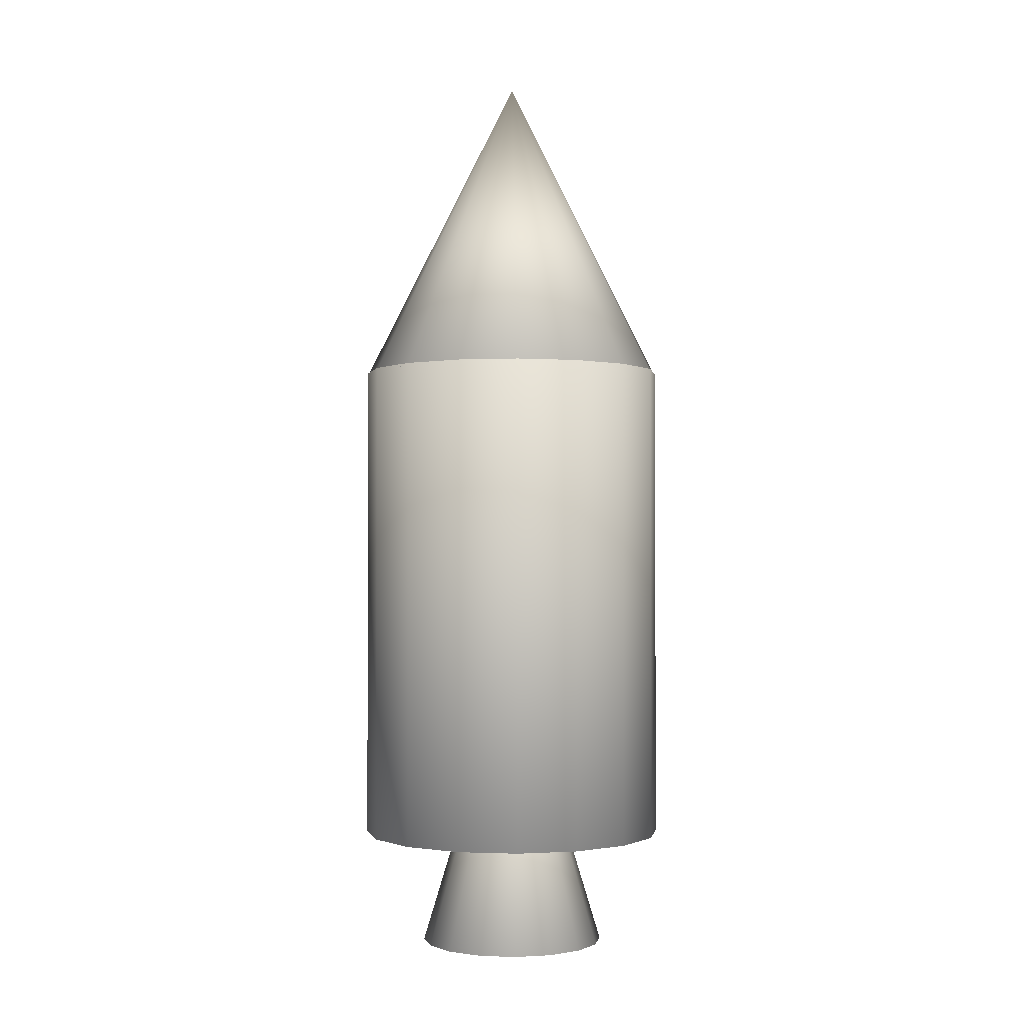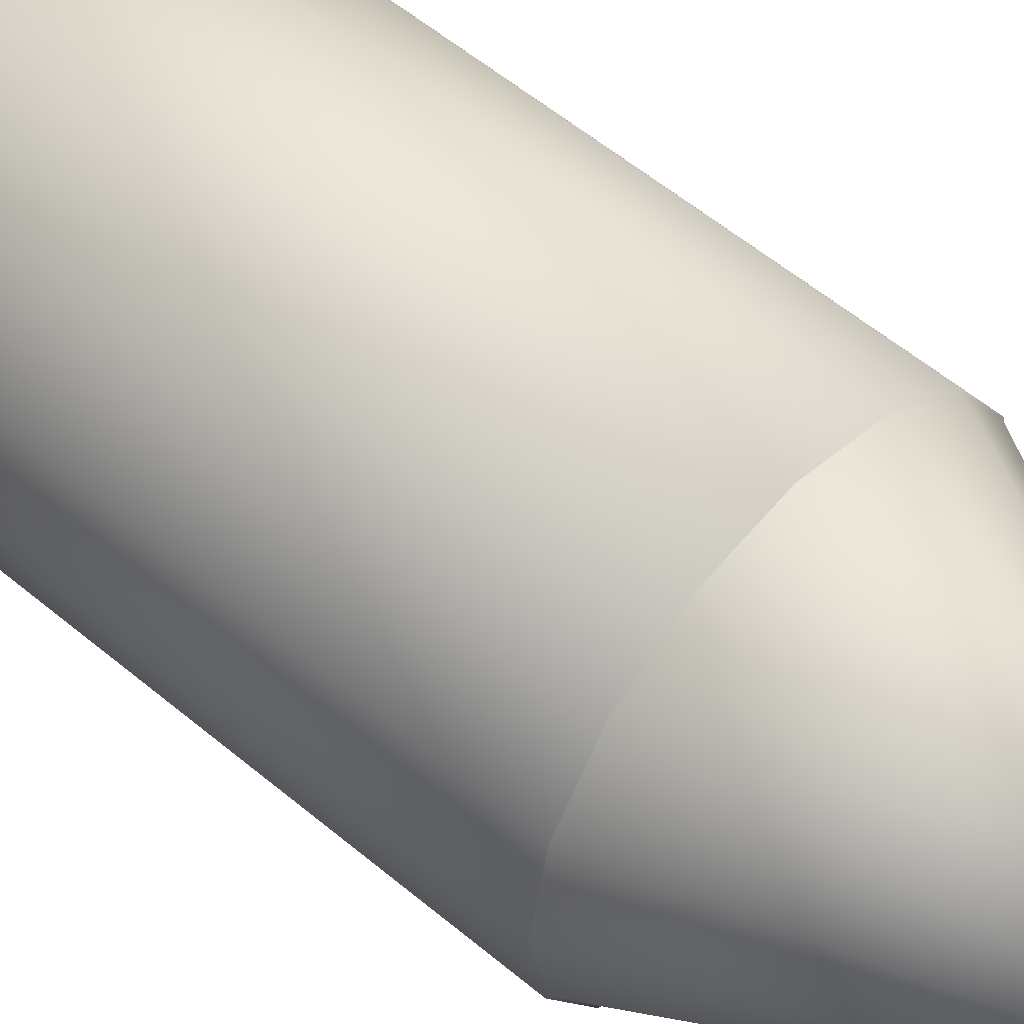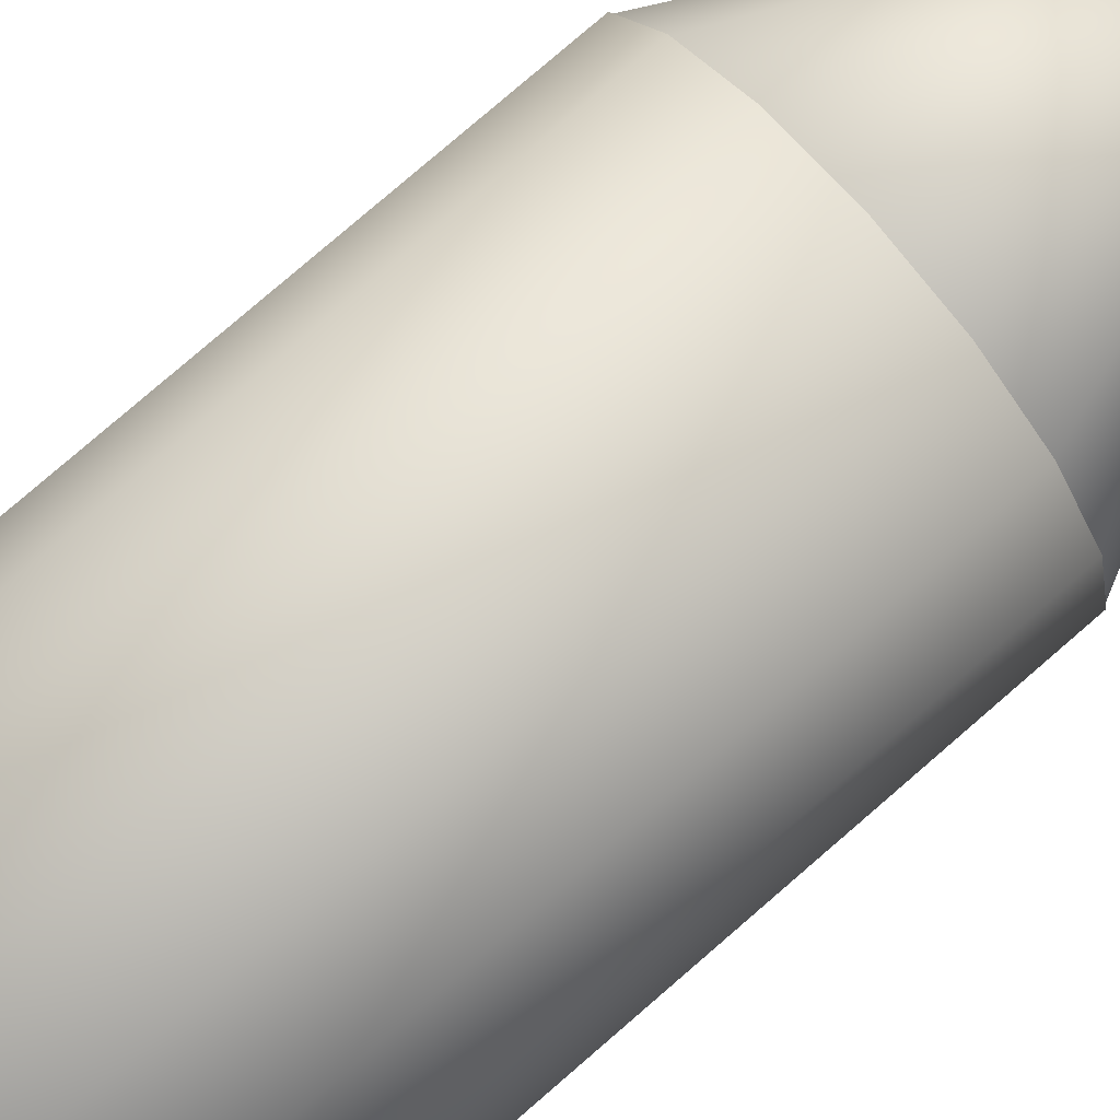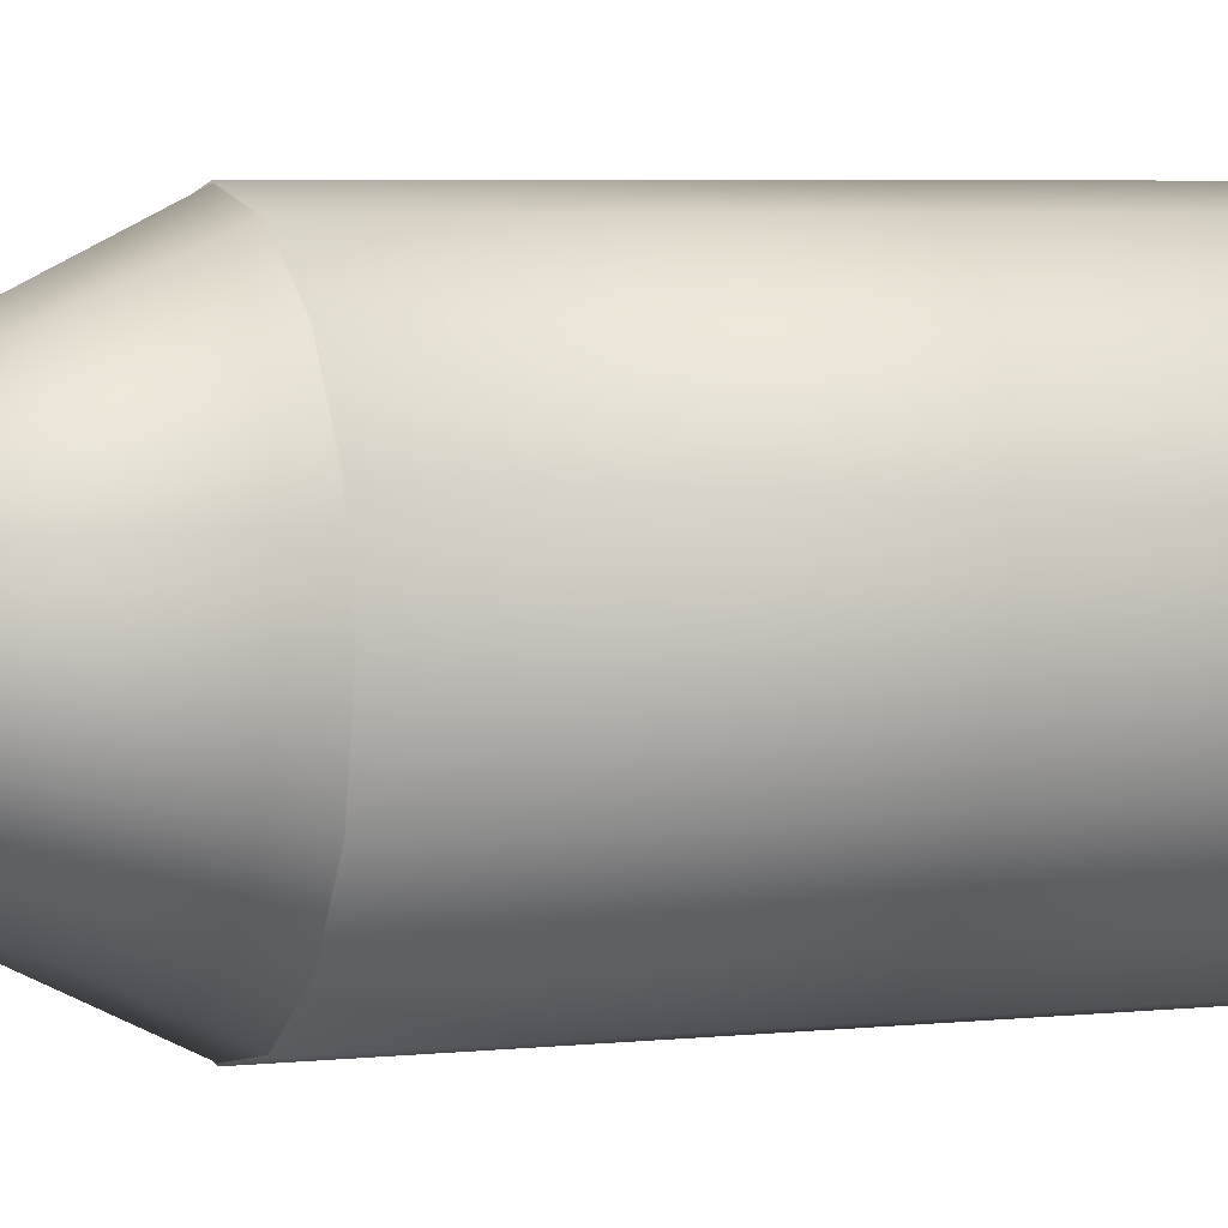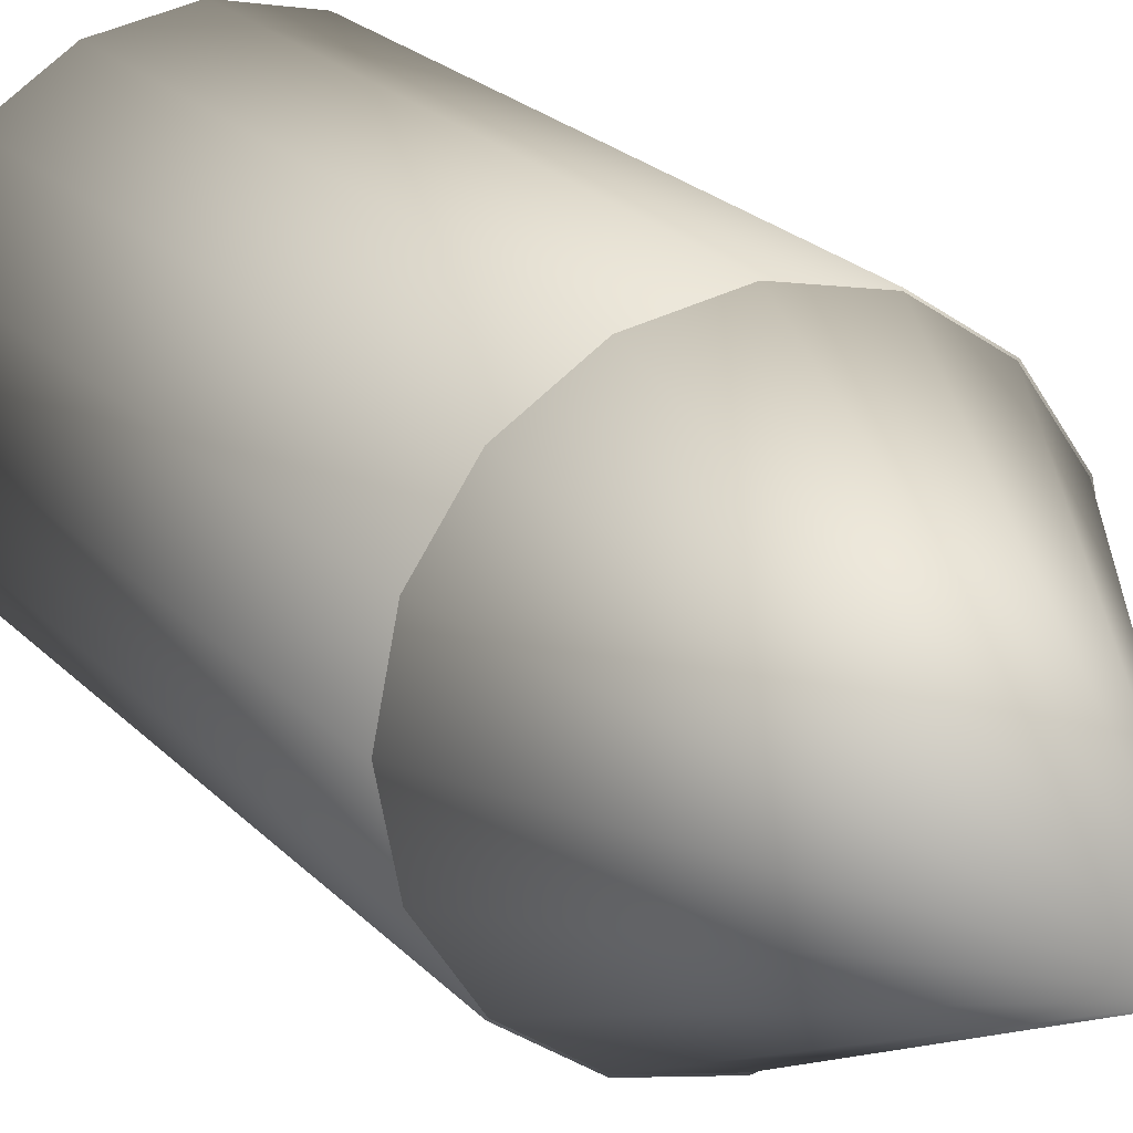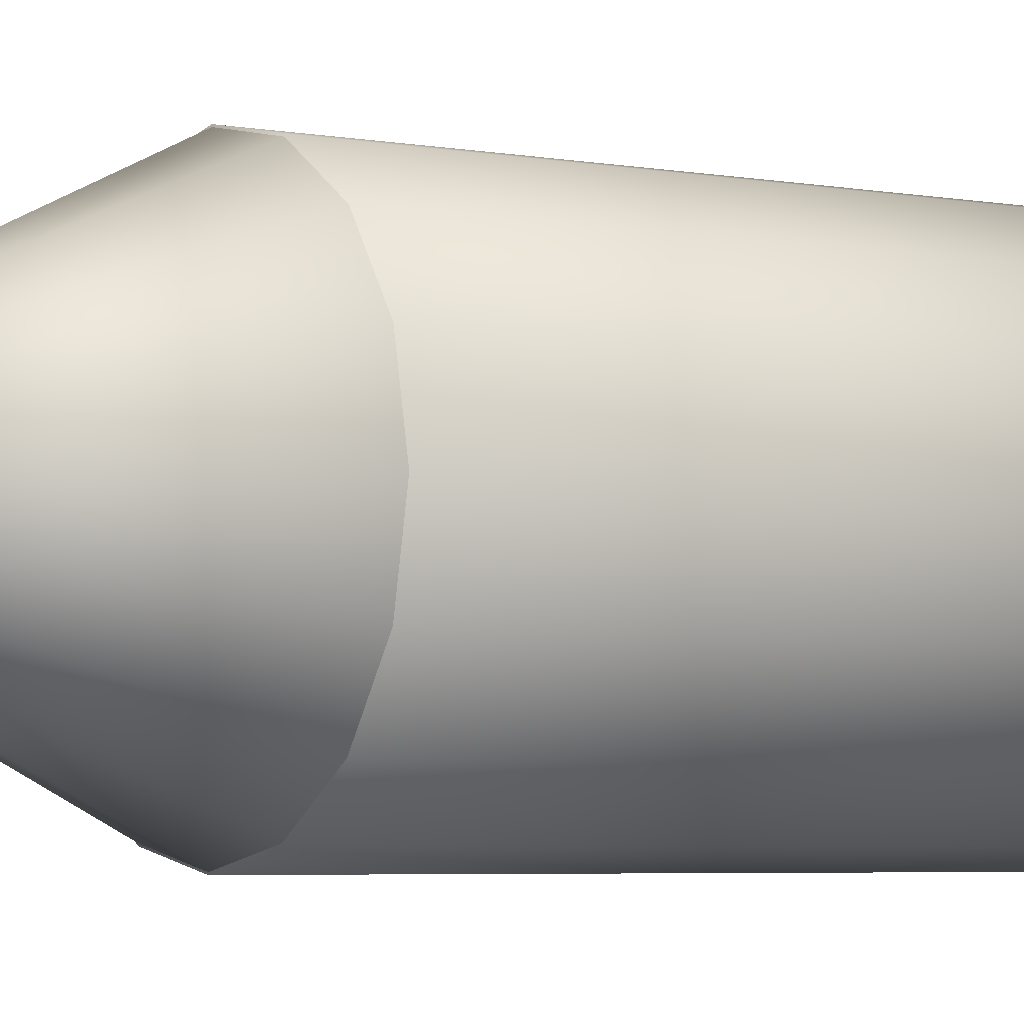
<metadata>
{"format":"obj","ext":"obj","renderer":"f3d","projection":"perspective","resolution":1024,"background":"white","views":[{"elev":-1.4,"azim":-137.1,"up":"+Y"},{"elev":53.4,"azim":132.3,"up":"+Z"},{"elev":78.2,"azim":49.1,"up":"+Z"},{"elev":4.4,"azim":-111.2,"up":"+Z"},{"elev":19.4,"azim":152.7,"up":"+Z"},{"elev":-4.2,"azim":-123.5,"up":"+Z"}]}
</metadata>
<code>
o cone3
v 0.6062 -0.6853 -2.572e-18
v 0.5601 -0.6853 0.232
v 0.4286 -0.6853 0.4286
v 0.232 -0.6853 0.5601
v 3.686e-18 -0.6853 0.6062
v -0.232 -0.6853 0.5601
v -0.4286 -0.6853 0.4286
v -0.5601 -0.6853 0.232
v -0.6062 -0.6853 7.167e-17
v -0.5601 -0.6853 -0.232
v -0.4286 -0.6853 -0.4286
v -0.232 -0.6853 -0.5601
v -1.448e-16 -0.6853 -0.6062
v 0.232 -0.6853 -0.5601
v 0.4286 -0.6853 -0.4286
v 0.5601 -0.6853 -0.232
v -3.343e-17 1.315 -2.572e-18
g cone3_default
f 1 17 2
f 2 3 4 5 6 7 8 9 10 11 12 13 14 15 16 1
f 2 17 3
f 3 17 4
f 4 17 5
f 5 17 6
f 6 17 7
f 7 17 8
f 8 17 9
f 9 17 10
f 10 17 11
f 11 17 12
f 12 17 13
f 13 17 14
f 14 17 15
f 15 17 16
f 16 17 1
o cone2
v 1 3.207 0
v 0.9239 3.207 0.3827
v 0.7071 3.207 0.7071
v 0.3827 3.207 0.9239
v 6.123e-17 3.207 1
v -0.3827 3.207 0.9239
v -0.7071 3.207 0.7071
v -0.9239 3.207 0.3827
v -1 3.207 1.225e-16
v -0.9239 3.207 -0.3827
v -0.7071 3.207 -0.7071
v -0.3827 3.207 -0.9239
v -1.837e-16 3.207 -1
v 0.3827 3.207 -0.9239
v 0.7071 3.207 -0.7071
v 0.9239 3.207 -0.3827
v 0 5.207 0
g cone2_default
f 18 34 19
f 19 20 21 22 23 24 25 26 27 28 29 30 31 32 33 18
f 19 34 20
f 20 34 21
f 21 34 22
f 22 34 23
f 23 34 24
f 24 34 25
f 25 34 26
f 26 34 27
f 27 34 28
f 28 34 29
f 29 34 30
f 30 34 31
f 31 34 32
f 32 34 33
f 33 34 18
o cylinder1
v 1 3.222 0
v 0.9239 3.222 0.3827
v 0.7071 3.222 0.7071
v 0.3827 3.222 0.9239
v 6.123e-17 3.222 1
v -0.3827 3.222 0.9239
v -0.7071 3.222 0.7071
v -0.9239 3.222 0.3827
v -1 3.222 1.225e-16
v -0.9239 3.222 -0.3827
v -0.7071 3.222 -0.7071
v -0.3827 3.222 -0.9239
v -1.837e-16 3.222 -1
v 0.3827 3.222 -0.9239
v 0.7071 3.222 -0.7071
v 0.9239 3.222 -0.3827
v 1 0.05625 0
v 0.9239 0.05625 0.3827
v 0.7071 0.05625 0.7071
v 0.3827 0.05625 0.9239
v 6.123e-17 0.05625 1
v -0.3827 0.05625 0.9239
v -0.7071 0.05625 0.7071
v -0.9239 0.05625 0.3827
v -1 0.05625 1.225e-16
v -0.9239 0.05625 -0.3827
v -0.7071 0.05625 -0.7071
v -0.3827 0.05625 -0.9239
v -1.837e-16 0.05625 -1
v 0.3827 0.05625 -0.9239
v 0.7071 0.05625 -0.7071
v 0.9239 0.05625 -0.3827
g cylinder1_default
f 35 50 49 48 47 46 45 44 43 42 41 40 39 38 37 36
f 35 51 66 50
f 36 52 51 35
f 37 53 52 36
f 38 54 53 37
f 39 55 54 38
f 40 56 55 39
f 41 57 56 40
f 42 58 57 41
f 43 59 58 42
f 44 60 59 43
f 45 61 60 44
f 46 62 61 45
f 47 63 62 46
f 48 64 63 47
f 49 65 64 48
f 50 66 65 49
f 52 53 54 55 56 57 58 59 60 61 62 63 64 65 66 51

</code>
